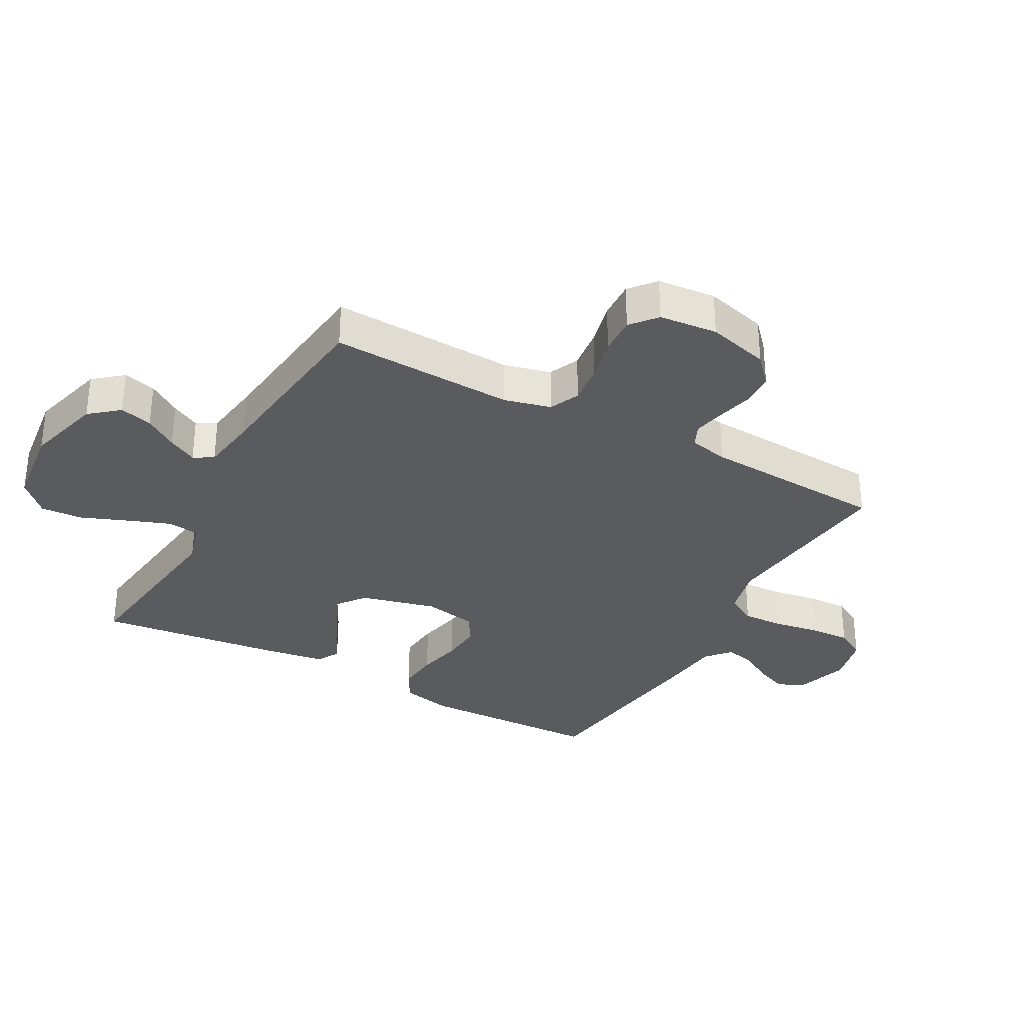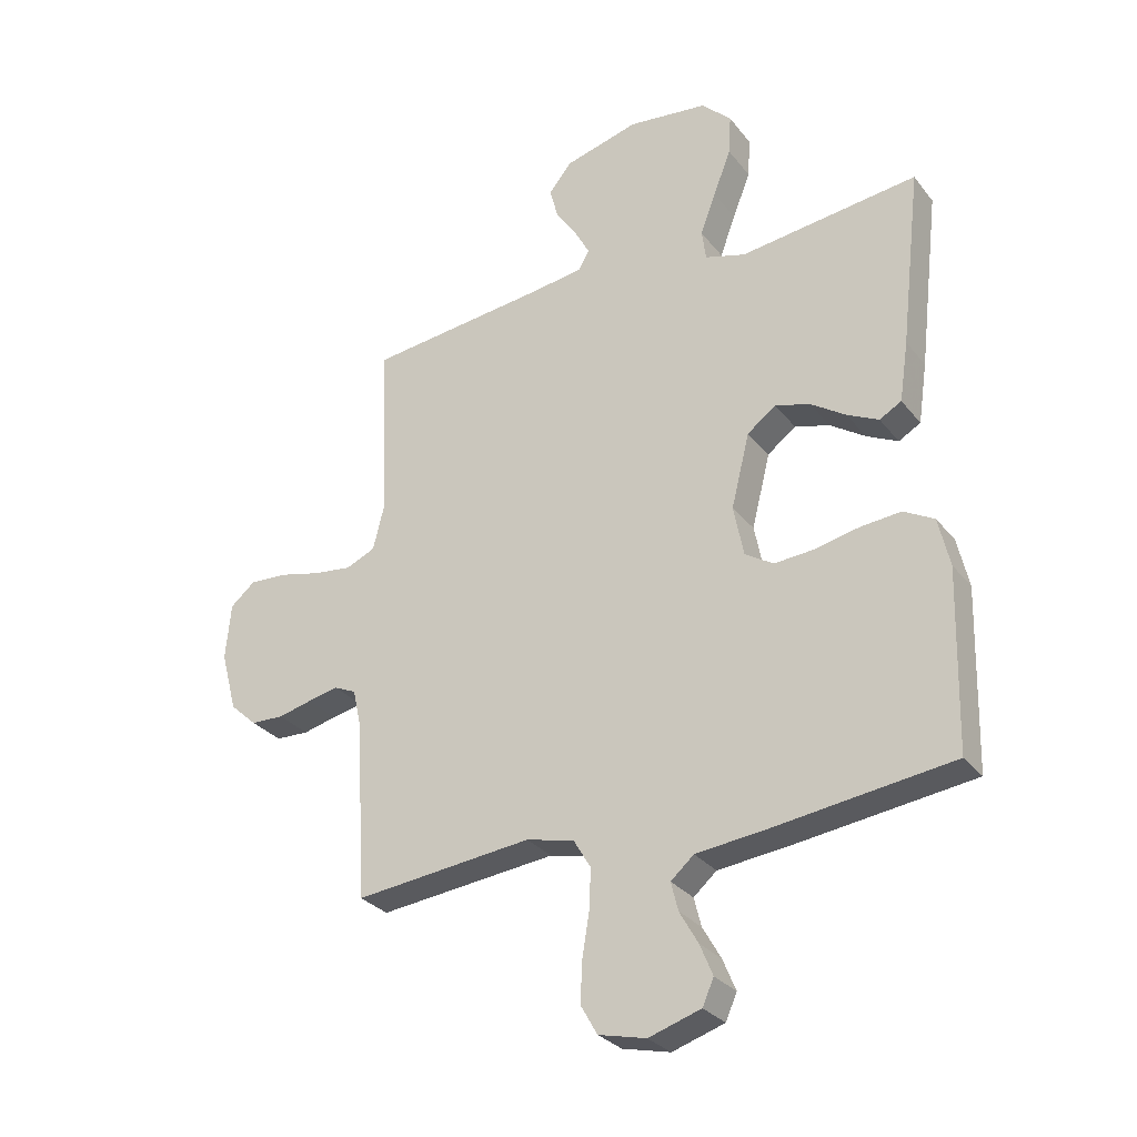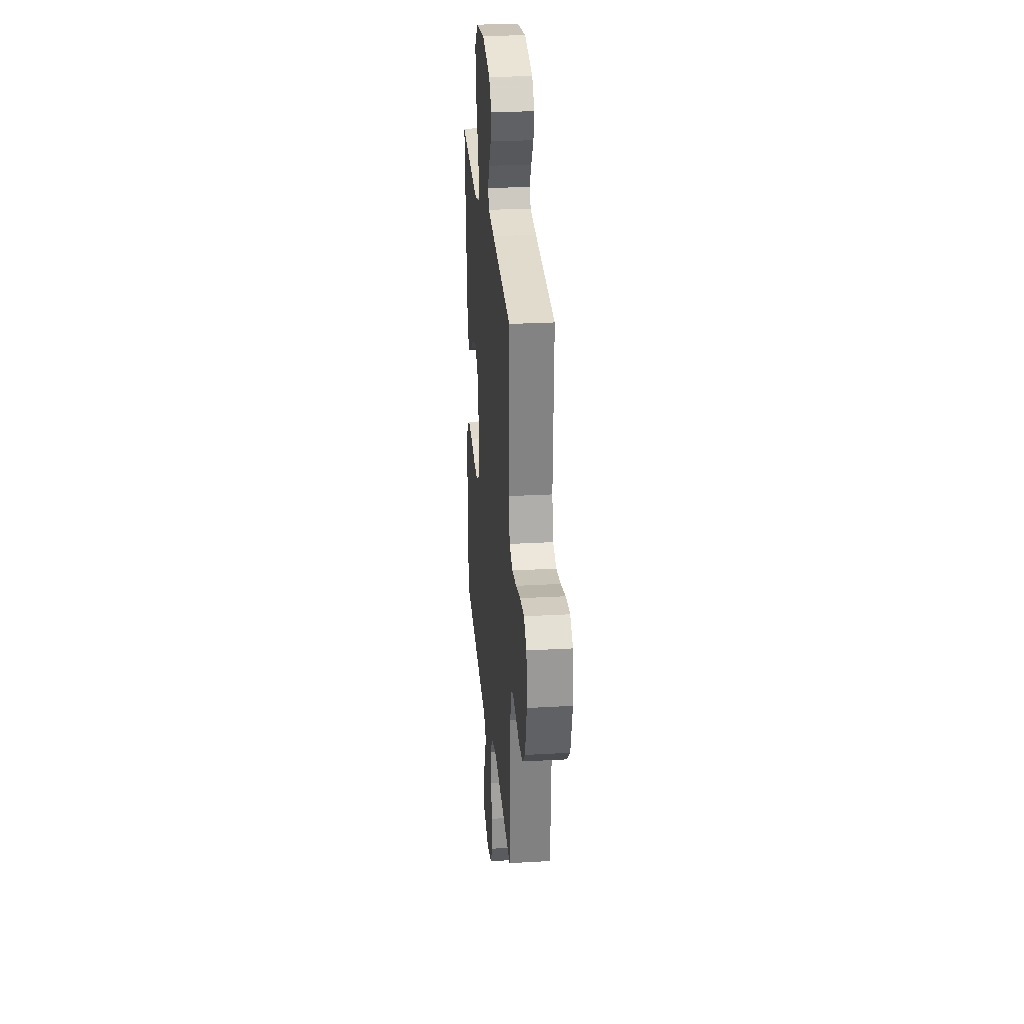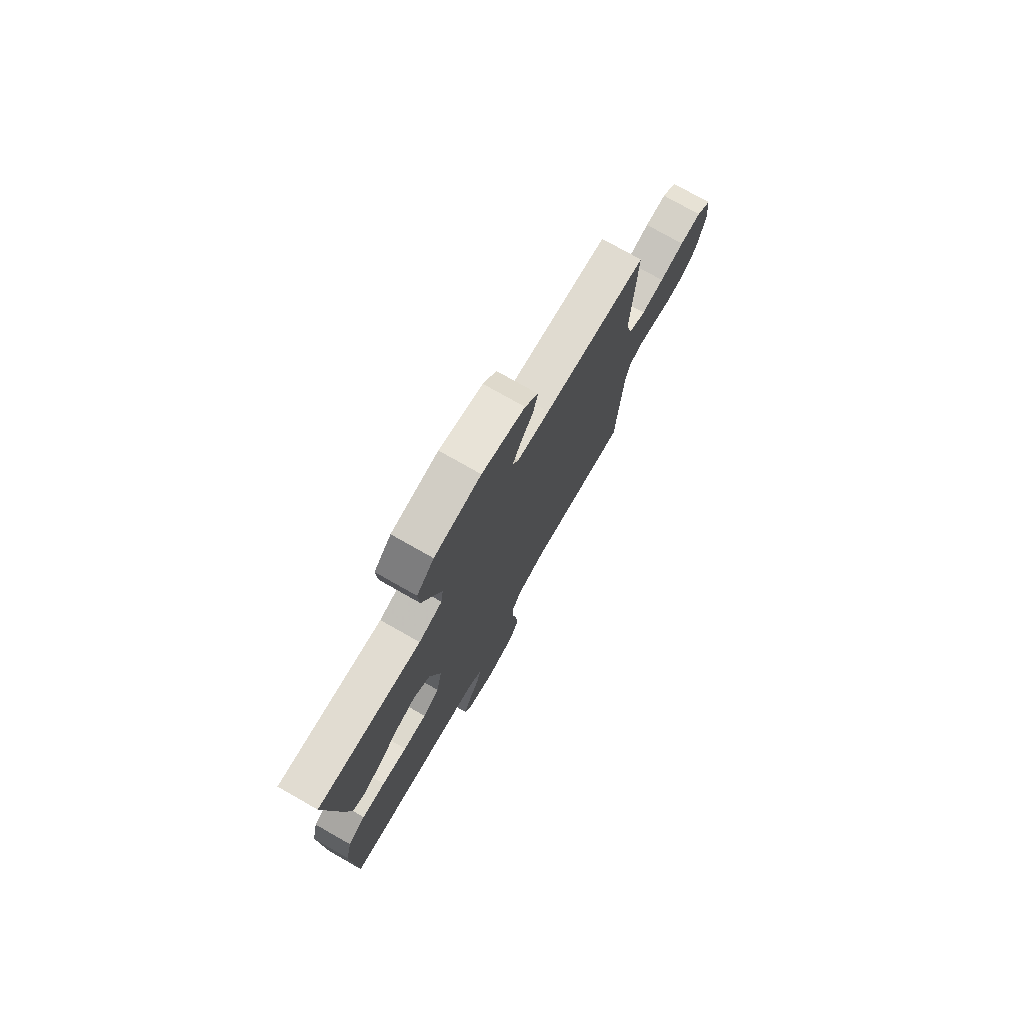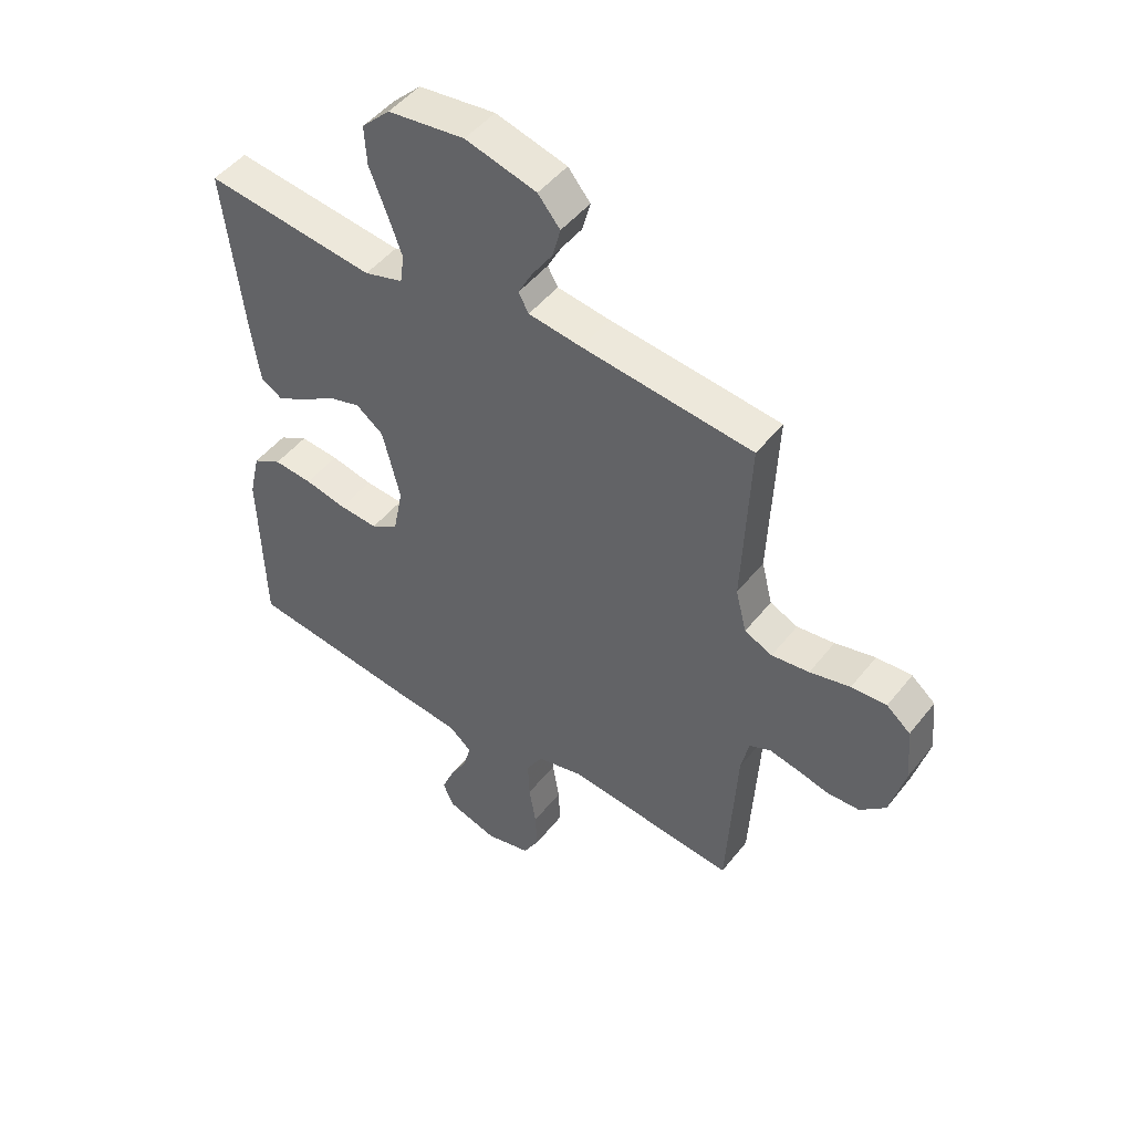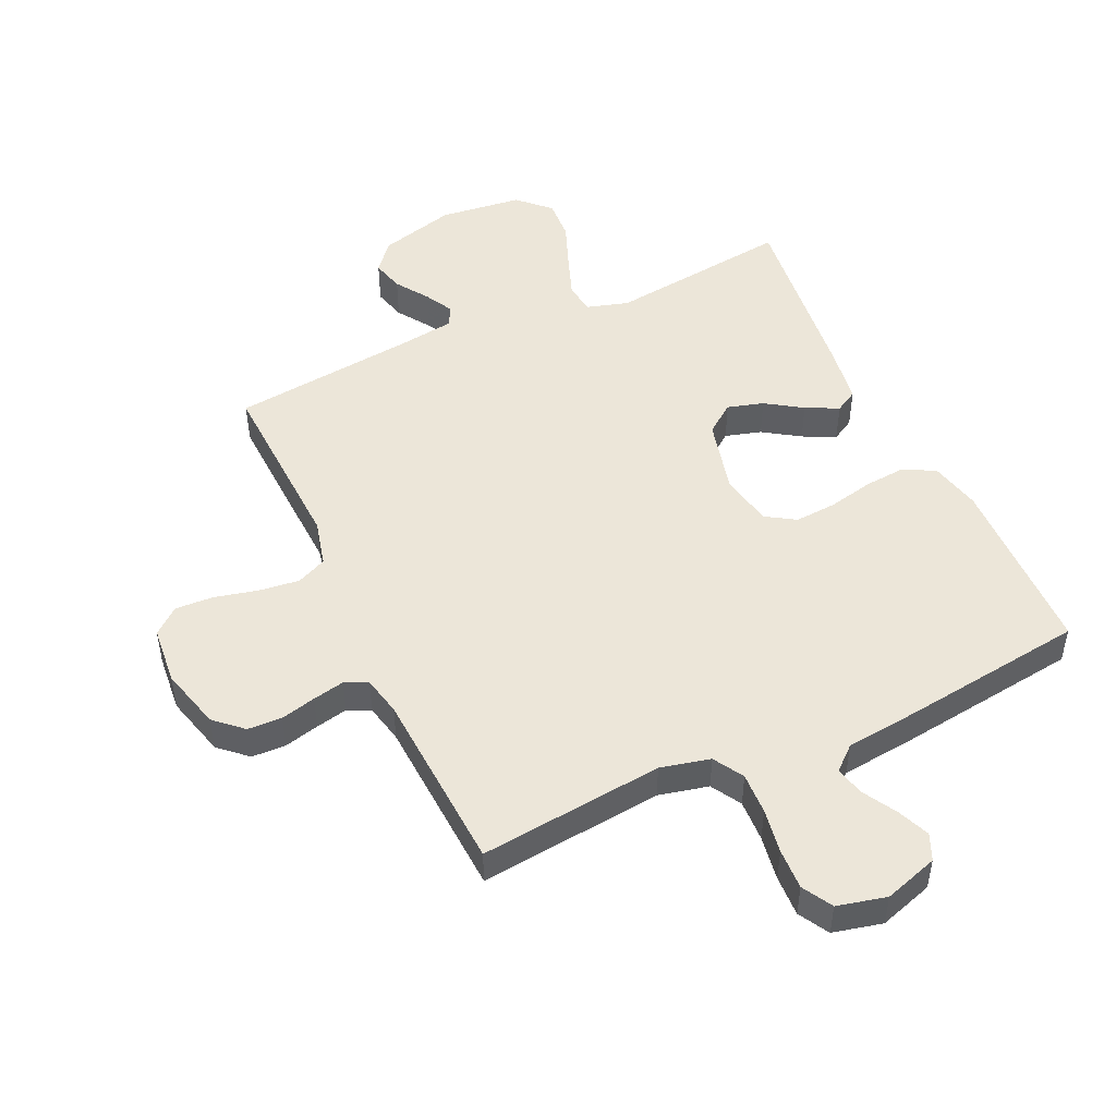
<metadata>
{"format":"obj","ext":"obj","renderer":"f3d","projection":"perspective","resolution":1024,"background":"white","views":[{"elev":-32.4,"azim":61.3,"up":"+Y"},{"elev":-29.4,"azim":-149.4,"up":"+Z"},{"elev":26.7,"azim":85.0,"up":"+Z"},{"elev":76.1,"azim":-60.4,"up":"+Z"},{"elev":48.1,"azim":36.4,"up":"+Z"},{"elev":48.9,"azim":155.2,"up":"+Y"}]}
</metadata>
<code>
v -0.5 0.07 -0.5
v -0.508 0.07 -0.2
v -0.489 0.07 -0.117
v -0.438 0.07 -0.089
v -0.37 0.07 -0.095
v -0.296 0.07 -0.111
v -0.228 0.07 -0.116
v -0.18 0.07 -0.086
v -0.163 0.07 0
v -0.194 0.07 0.124
v -0.242 0.07 0.16
v -0.301 0.07 0.143
v -0.36 0.07 0.104
v -0.413 0.07 0.078
v -0.45 0.07 0.099
v -0.465 0.07 0.2
v -0.5 0.07 0.5
v -0.2 0.07 0.463
v -0.132 0.07 0.483
v -0.125 0.07 0.534
v -0.151 0.07 0.604
v -0.181 0.07 0.68
v -0.185 0.07 0.748
v -0.135 0.07 0.797
v 0 0.07 0.813
v 0.125 0.07 0.779
v 0.164 0.07 0.732
v 0.15 0.07 0.679
v 0.114 0.07 0.626
v 0.089 0.07 0.579
v 0.107 0.07 0.547
v 0.2 0.07 0.534
v 0.5 0.07 0.5
v 0.487 0.07 0.2
v 0.506 0.07 0.124
v 0.555 0.07 0.102
v 0.621 0.07 0.11
v 0.692 0.07 0.127
v 0.754 0.07 0.13
v 0.796 0.07 0.095
v 0.805 0.07 0
v 0.778 0.07 -0.101
v 0.733 0.07 -0.142
v 0.677 0.07 -0.144
v 0.62 0.07 -0.13
v 0.568 0.07 -0.119
v 0.531 0.07 -0.136
v 0.517 0.07 -0.2
v 0.5 0.07 -0.5
v 0.2 0.07 -0.468
v 0.119 0.07 -0.487
v 0.09 0.07 -0.536
v 0.093 0.07 -0.604
v 0.105 0.07 -0.677
v 0.108 0.07 -0.744
v 0.08 0.07 -0.793
v 0 0.07 -0.812
v -0.088 0.07 -0.784
v -0.107 0.07 -0.741
v -0.085 0.07 -0.688
v -0.054 0.07 -0.634
v -0.042 0.07 -0.586
v -0.081 0.07 -0.552
v -0.2 0.07 -0.539
v -0.5 0 -0.5
v -0.508 0 -0.2
v -0.489 0 -0.117
v -0.438 0 -0.089
v -0.37 0 -0.095
v -0.296 0 -0.111
v -0.228 0 -0.116
v -0.18 0 -0.086
v -0.163 0 0
v -0.194 0 0.124
v -0.242 0 0.16
v -0.301 0 0.143
v -0.36 0 0.104
v -0.413 0 0.078
v -0.45 0 0.099
v -0.465 0 0.2
v -0.5 0 0.5
v -0.2 0 0.463
v -0.132 0 0.483
v -0.125 0 0.534
v -0.151 0 0.604
v -0.181 0 0.68
v -0.185 0 0.748
v -0.135 0 0.797
v 0 0 0.813
v 0.125 0 0.779
v 0.164 0 0.732
v 0.15 0 0.679
v 0.114 0 0.626
v 0.089 0 0.579
v 0.107 0 0.547
v 0.2 0 0.534
v 0.5 0 0.5
v 0.487 0 0.2
v 0.506 0 0.124
v 0.555 0 0.102
v 0.621 0 0.11
v 0.692 0 0.127
v 0.754 0 0.13
v 0.796 0 0.095
v 0.805 0 0
v 0.778 0 -0.101
v 0.733 0 -0.142
v 0.677 0 -0.144
v 0.62 0 -0.13
v 0.568 0 -0.119
v 0.531 0 -0.136
v 0.517 0 -0.2
v 0.5 0 -0.5
v 0.2 0 -0.468
v 0.119 0 -0.487
v 0.09 0 -0.536
v 0.093 0 -0.604
v 0.105 0 -0.677
v 0.108 0 -0.744
v 0.08 0 -0.793
v 0 0 -0.812
v -0.088 0 -0.784
v -0.107 0 -0.741
v -0.085 0 -0.688
v -0.054 0 -0.634
v -0.042 0 -0.586
v -0.081 0 -0.552
v -0.2 0 -0.539
f 4 5 6
f 3 4 6
f 2 3 6
f 1 2 6
f 64 1 6
f 63 64 6
f 62 63 6 7
f 59 60 61
f 58 59 61
f 57 58 61
f 56 57 61
f 55 56 61
f 54 55 61
f 53 54 61
f 52 53 61 62
f 62 7 8
f 52 62 8
f 51 52 8
f 48 49 50
f 51 8 9
f 50 51 9
f 48 50 9
f 47 48 9
f 43 44 45
f 42 43 45
f 41 42 45
f 40 41 45
f 39 40 45
f 38 39 45
f 37 38 45
f 36 37 45 46
f 47 9 10
f 46 47 10
f 36 46 10
f 35 36 10
f 32 33 34
f 35 10 11
f 34 35 11
f 32 34 11
f 31 32 11
f 27 28 29
f 26 27 29
f 25 26 29
f 24 25 29
f 23 24 29
f 22 23 29
f 21 22 29
f 20 21 29 30
f 19 20 30 31
f 16 17 18
f 15 16 18
f 14 15 18
f 13 14 18
f 12 13 18
f 18 19 31
f 12 18 31
f 11 12 31
f 70 69 68
f 70 68 67
f 70 67 66
f 70 66 65
f 70 65 128
f 70 128 127
f 71 70 127 126
f 125 124 123
f 125 123 122
f 125 122 121
f 125 121 120
f 125 120 119
f 125 119 118
f 125 118 117
f 126 125 117 116
f 72 71 126
f 72 126 116
f 72 116 115
f 114 113 112
f 73 72 115
f 73 115 114
f 73 114 112
f 73 112 111
f 109 108 107
f 109 107 106
f 109 106 105
f 109 105 104
f 109 104 103
f 109 103 102
f 109 102 101
f 110 109 101 100
f 74 73 111
f 74 111 110
f 74 110 100
f 74 100 99
f 98 97 96
f 75 74 99
f 75 99 98
f 75 98 96
f 75 96 95
f 93 92 91
f 93 91 90
f 93 90 89
f 93 89 88
f 93 88 87
f 93 87 86
f 93 86 85
f 94 93 85 84
f 95 94 84 83
f 82 81 80
f 82 80 79
f 82 79 78
f 82 78 77
f 82 77 76
f 95 83 82
f 95 82 76
f 95 76 75
f 1 65 66 2
f 2 66 67 3
f 3 67 68 4
f 4 68 69 5
f 5 69 70 6
f 6 70 71 7
f 7 71 72 8
f 8 72 73 9
f 9 73 74 10
f 10 74 75 11
f 11 75 76 12
f 12 76 77 13
f 13 77 78 14
f 14 78 79 15
f 15 79 80 16
f 16 80 81 17
f 17 81 82 18
f 18 82 83 19
f 19 83 84 20
f 20 84 85 21
f 21 85 86 22
f 22 86 87 23
f 23 87 88 24
f 24 88 89 25
f 25 89 90 26
f 26 90 91 27
f 27 91 92 28
f 28 92 93 29
f 29 93 94 30
f 30 94 95 31
f 31 95 96 32
f 32 96 97 33
f 33 97 98 34
f 34 98 99 35
f 35 99 100 36
f 36 100 101 37
f 37 101 102 38
f 38 102 103 39
f 39 103 104 40
f 40 104 105 41
f 41 105 106 42
f 42 106 107 43
f 43 107 108 44
f 44 108 109 45
f 45 109 110 46
f 46 110 111 47
f 47 111 112 48
f 48 112 113 49
f 49 113 114 50
f 50 114 115 51
f 51 115 116 52
f 52 116 117 53
f 53 117 118 54
f 54 118 119 55
f 55 119 120 56
f 56 120 121 57
f 57 121 122 58
f 58 122 123 59
f 59 123 124 60
f 60 124 125 61
f 61 125 126 62
f 62 126 127 63
f 63 127 128 64
f 64 128 65 1

</code>
